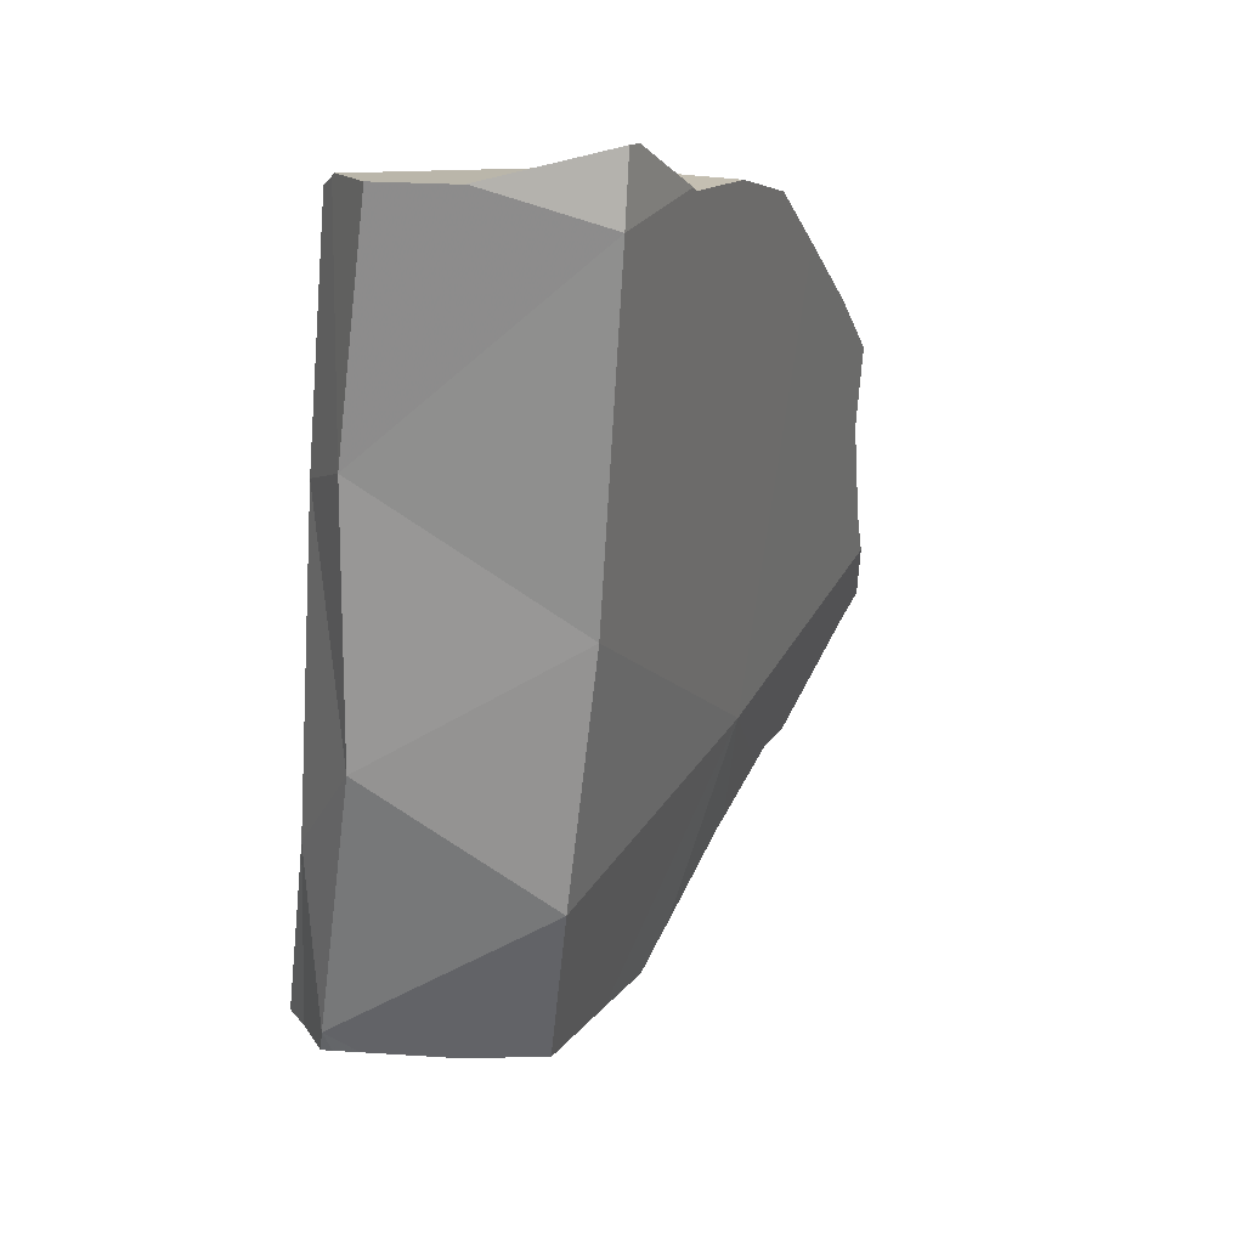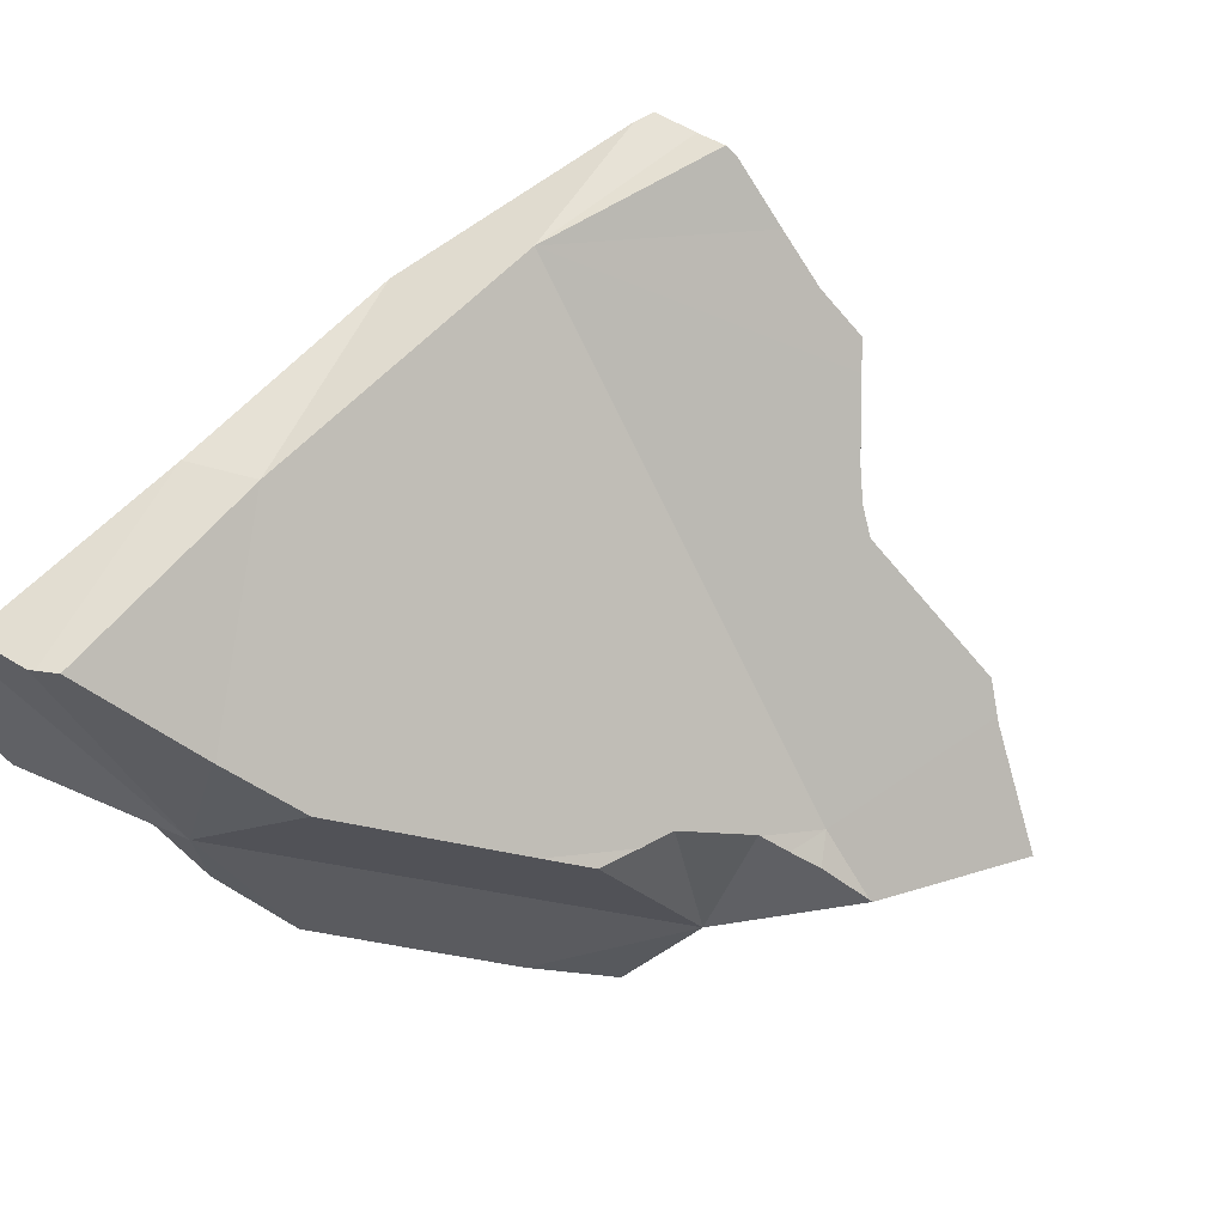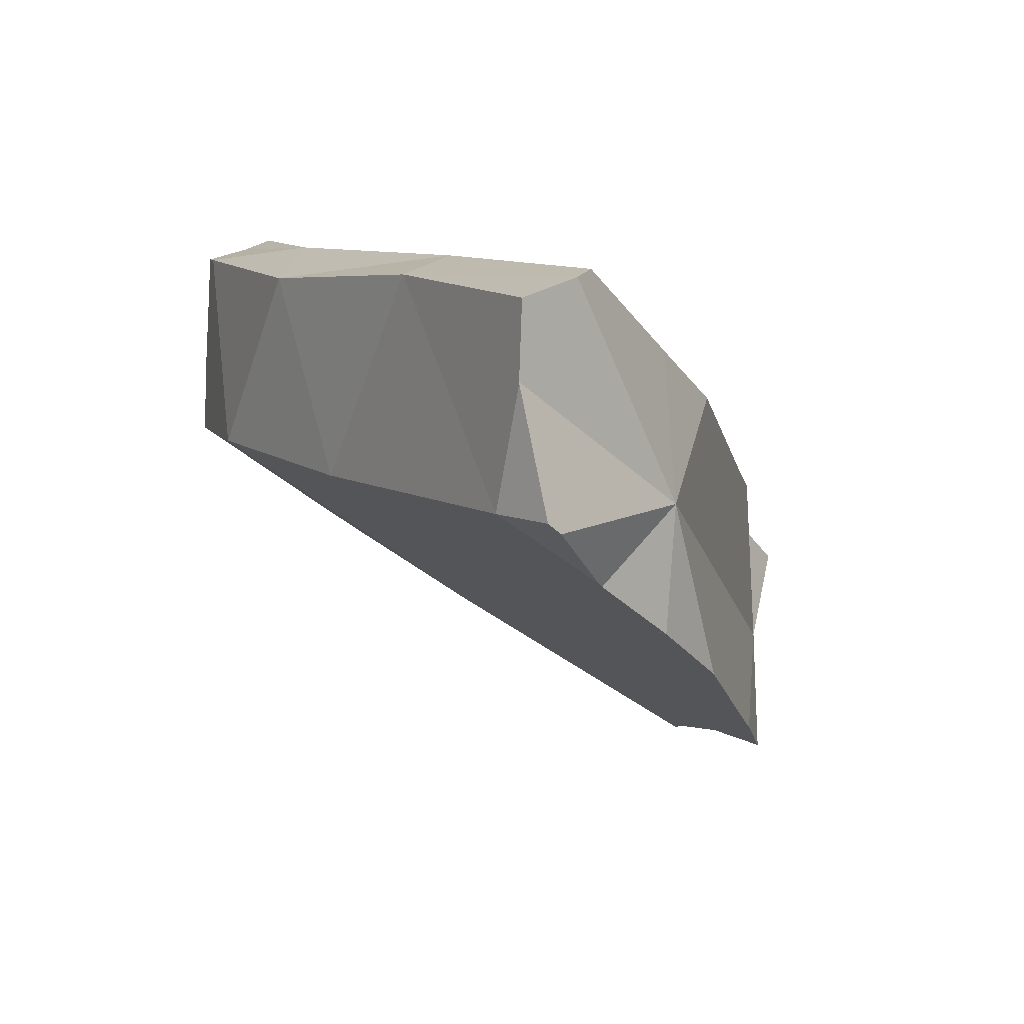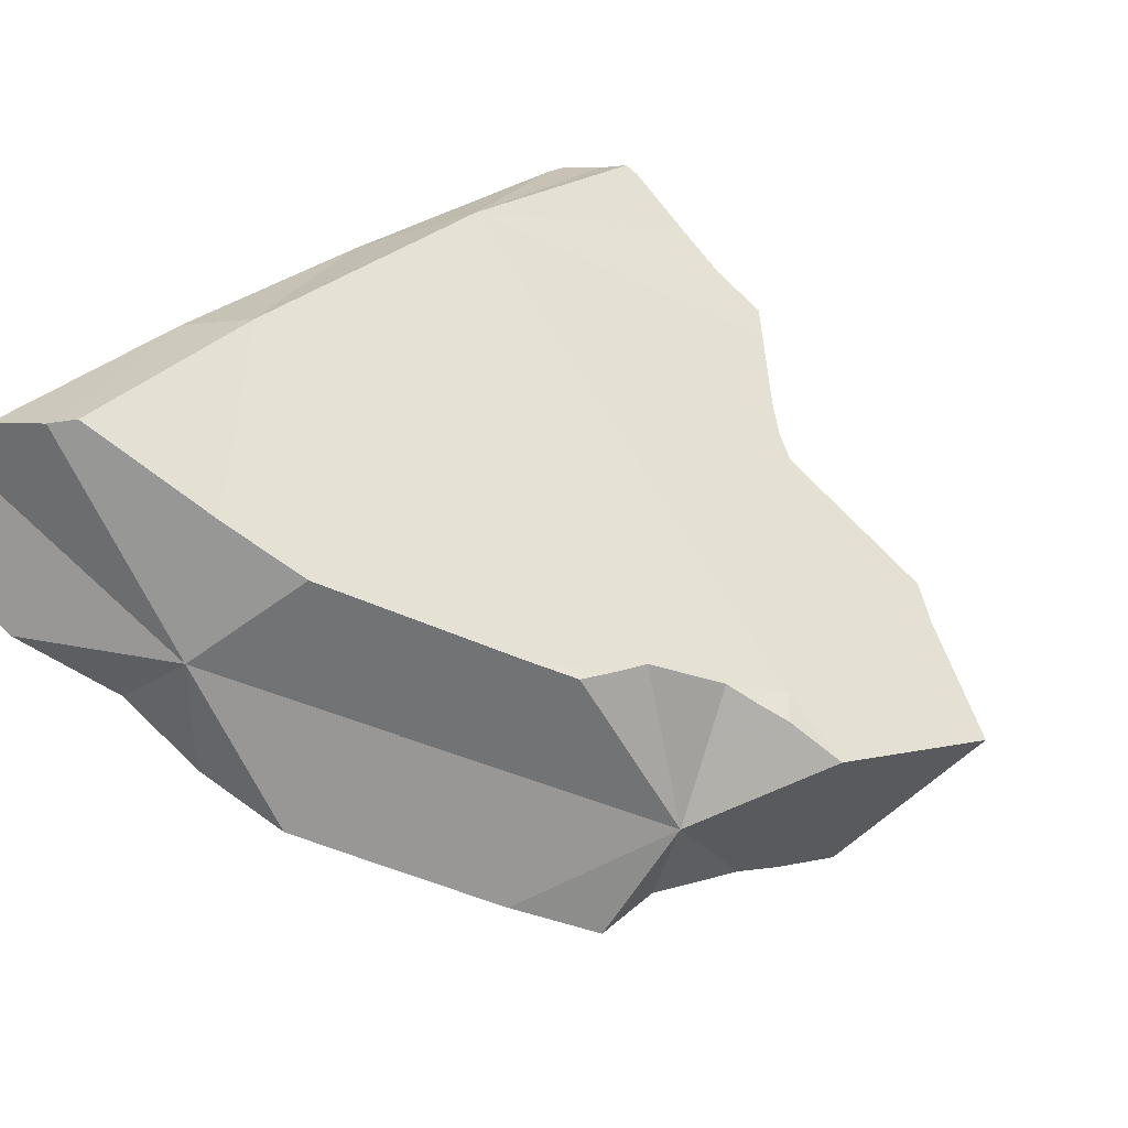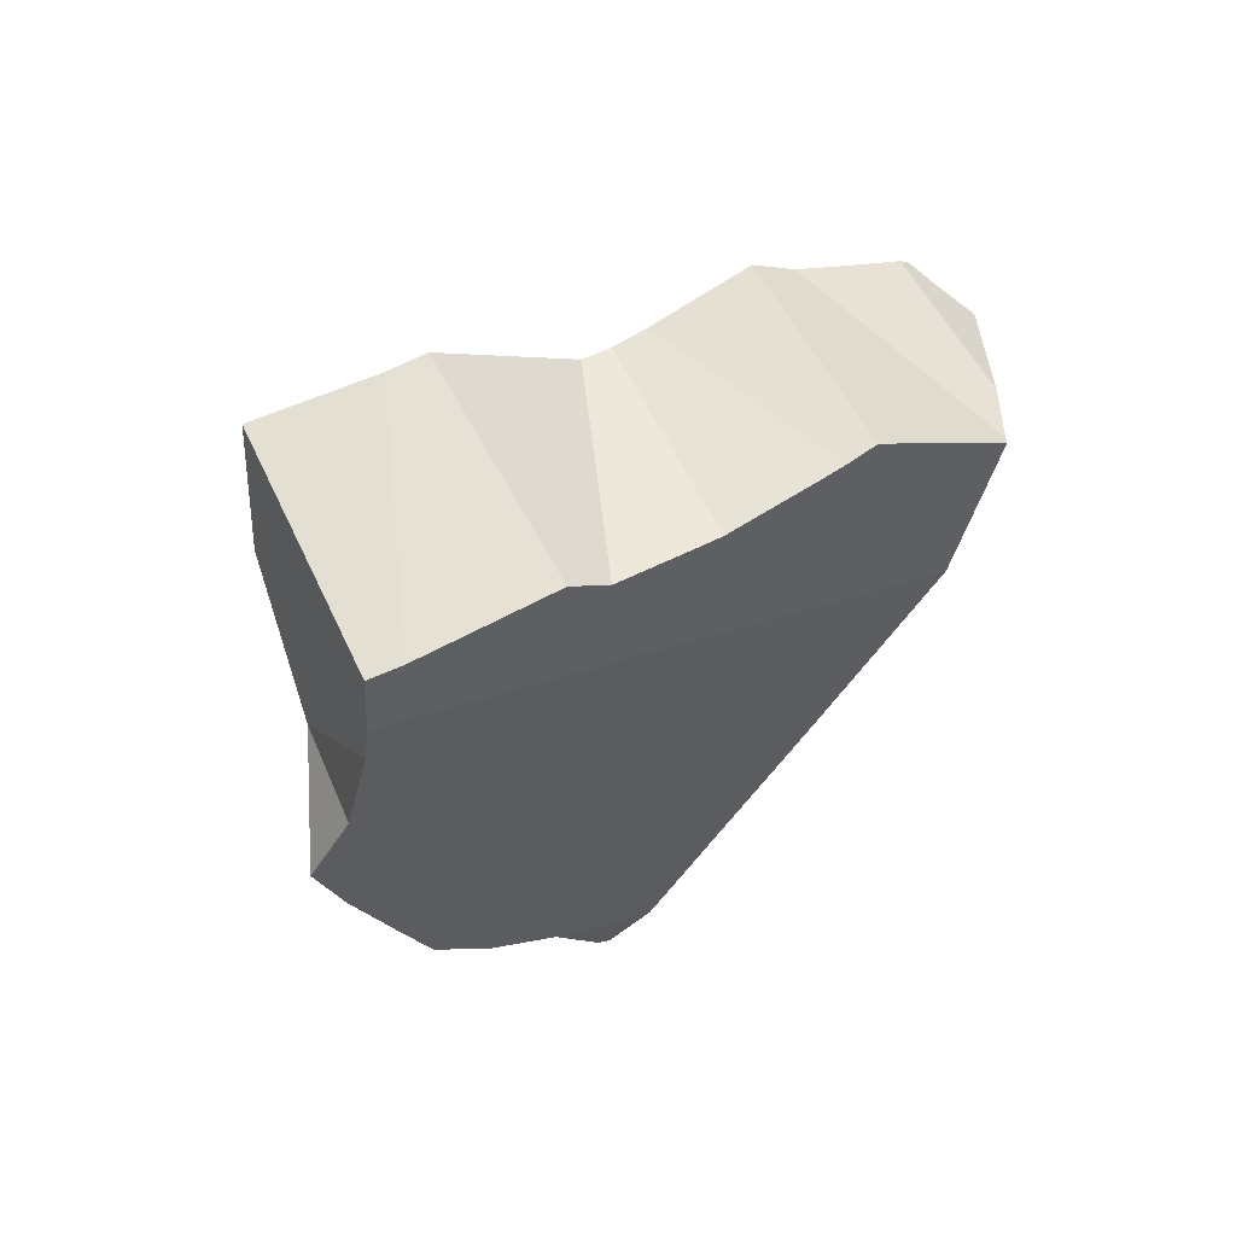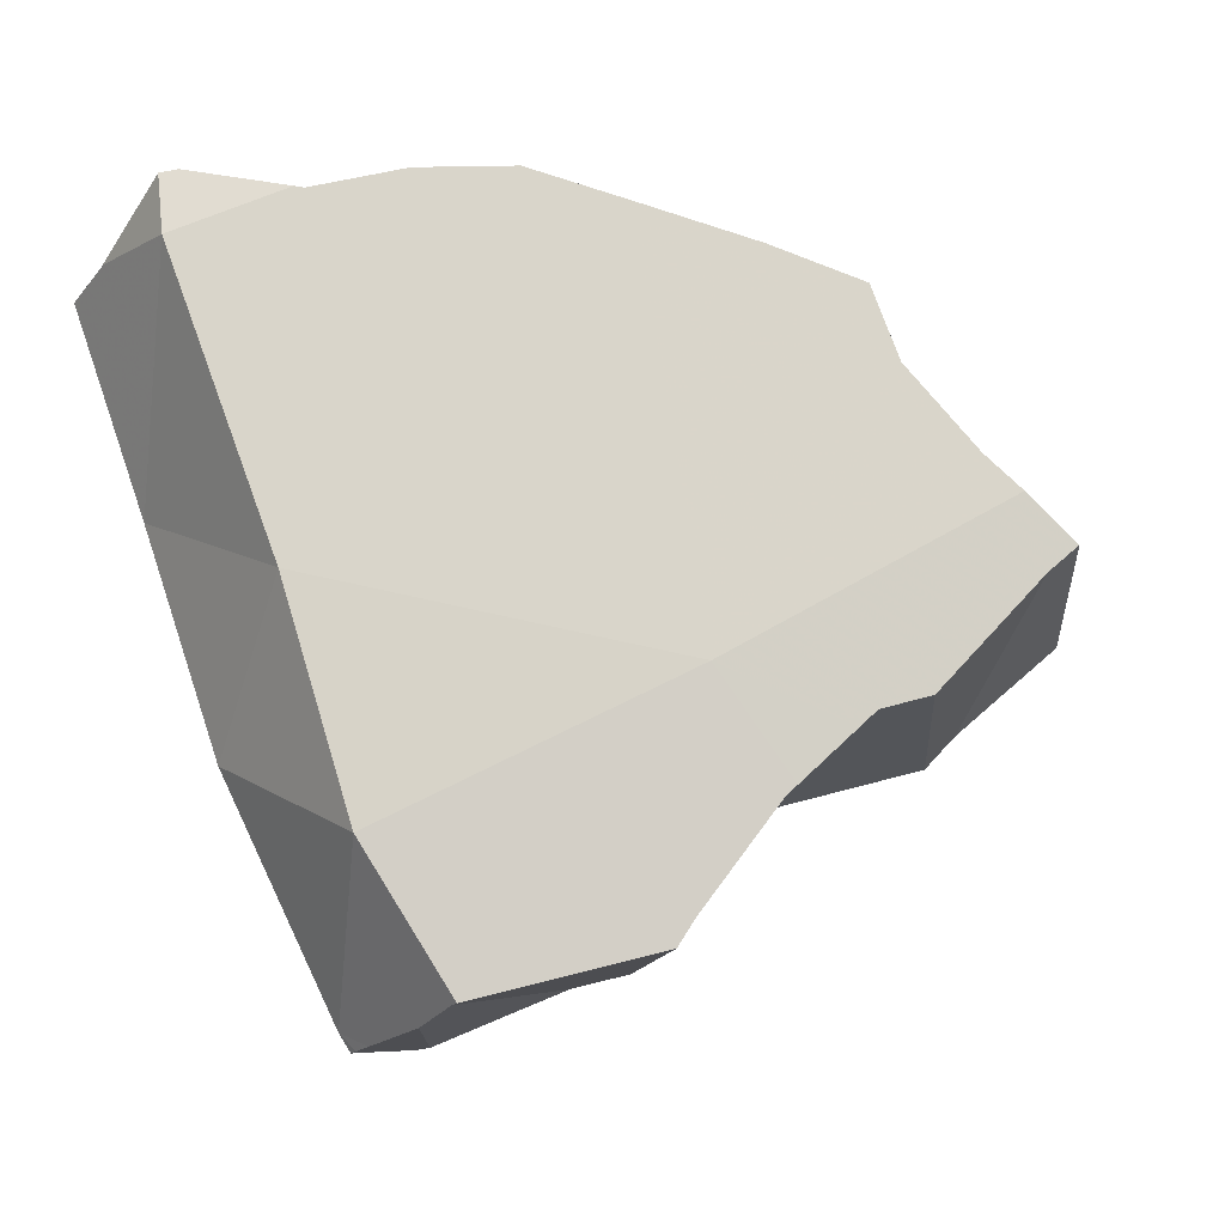
<metadata>
{"format":"obj","ext":"obj","renderer":"f3d","projection":"perspective","resolution":1024,"background":"white","views":[{"elev":1.3,"azim":79.6,"up":"+Y"},{"elev":66.0,"azim":-158.2,"up":"+Z"},{"elev":8.6,"azim":125.8,"up":"+Z"},{"elev":31.8,"azim":-164.1,"up":"+Z"},{"elev":-45.5,"azim":-52.0,"up":"+Z"},{"elev":-27.8,"azim":147.0,"up":"+Y"}]}
</metadata>
<code>
v 0.2926 -0.1959 -0.07797
v 0.3081 -0.2139 -0.06242
v 0.3087 -0.2148 -0.06169
v 0.3124 -0.2204 -0.05755
v 0.319 -0.1733 -0.07311
v 0.3197 -0.1733 -0.07276
v 0.3235 -0.2005 -0.1194
v 0.328 -0.2056 -0.1151
v 0.3305 -0.1734 -0.06527
v 0.3312 -0.1733 -0.06486
v 0.3322 -0.1805 -0.06316
v 0.3344 -0.1912 -0.1174
v 0.3372 -0.173 -0.06174
v 0.3417 -0.184 -0.1147
v 0.3423 -0.1993 -0.05034
v 0.343 -0.2284 -0.09821
v 0.3432 -0.2305 -0.03731
v 0.3434 -0.1727 -0.05823
v 0.3437 -0.1727 -0.05802
v 0.3468 -0.235 -0.03362
v 0.3494 -0.1601 -0.08689
v 0.3498 -0.2411 -0.02964
v 0.3516 -0.2223 -0.09613
v 0.3519 -0.2313 -0.09245
v 0.3536 -0.2004 -0.04395
v 0.3545 -0.2346 -0.08979
v 0.3553 -0.2552 -0.02104
v 0.3565 -0.1664 -0.1101
v 0.3576 -0.2609 -0.01759
v 0.3583 -0.1651 -0.05088
v 0.3622 -0.2023 -0.03872
v 0.3627 -0.245 -0.08132
v 0.3629 -0.159 -0.04957
v 0.3633 -0.1506 -0.11
v 0.3644 -0.2471 -0.07957
v 0.3678 -0.2641 -0.01101
v 0.3686 -0.1516 -0.04768
v 0.3731 -0.2649 -0.06762
v 0.3746 -0.268 -0.06542
v 0.3768 -0.2737 -0.06183
v 0.3775 -0.1652 -0.09747
v 0.3779 -0.2694 -0.003614
v 0.3781 -0.2251 -0.08119
v 0.3787 -0.1479 -0.04254
v 0.3798 -0.2253 -0.08023
v 0.3806 -0.2254 -0.07973
v 0.3809 -0.224 -0.08016
v 0.3812 -0.2254 -0.07942
v 0.3812 -0.1428 -0.1009
v 0.3821 -0.2061 -0.0252
v 0.3836 -0.2256 -0.07794
v 0.3837 -0.2256 -0.07785
v 0.3843 -0.1673 -0.034
v 0.3872 -0.2037 -0.02263
v 0.3899 -0.2757 0.005363
v 0.3902 -0.2778 -0.05239
v 0.3917 -0.2271 -0.0723
v 0.3918 -0.1593 -0.09015
v 0.3925 -0.2762 0.007027
v 0.3974 -0.1597 -0.08654
v 0.3982 -0.1568 -0.08683
v 0.3991 -0.2782 0.004922
v 0.4039 -0.1346 -0.08904
v 0.4044 -0.2106 -0.01008
v 0.4084 -0.2836 -0.02344
v 0.4087 -0.2818 -0.004455
v 0.4087 -0.2811 0.002701
v 0.4088 -0.2813 0.0005082
v 0.4092 -0.2189 -0.06364
v 0.4093 -0.2836 -0.039
v 0.4093 -0.2834 -0.03717
v 0.4103 -0.2148 -0.005301
v 0.4116 -0.2775 0.002693
v 0.4116 -0.1685 -0.01656
v 0.4141 -0.2209 -0.05987
v 0.4142 -0.1611 -0.07567
v 0.4167 -0.1339 -0.02239
v 0.4169 -0.2143 -0.001297
v 0.4173 -0.1718 -0.01212
v 0.4177 -0.2427 0.006601
v 0.4201 -0.2149 0.0008892
v 0.4203 -0.2134 0.0005948
v 0.4222 -0.1615 -0.07058
v 0.4229 -0.1277 -0.07891
v 0.4235 -0.1774 -0.00679
v 0.4257 -0.1795 -0.004845
v 0.4274 -0.1336 -0.01578
v 0.4288 -0.2164 0.006709
v 0.4312 -0.2106 0.006733
v 0.4314 -0.2551 -0.03825
v 0.433 -0.1435 -0.06843
v 0.4339 -0.235 -0.04291
v 0.434 -0.1335 -0.0117
v 0.4344 -0.1334 -0.01141
v 0.4398 -0.2346 -0.03927
v 0.4399 -0.1765 0.0033
v 0.4404 -0.1266 -0.0411
v 0.4407 -0.2133 0.003255
v 0.4409 -0.1282 -0.06752
v 0.4415 -0.2294 0.0006917
v 0.4417 -0.173 -0.05533
v 0.442 -0.2218 0.001645
v 0.442 -0.1733 -0.05504
v 0.4423 -0.2147 0.002528
v 0.4427 -0.2269 -0.01977
v 0.4436 -0.2246 -0.008374
v 0.4436 -0.1771 0.005766
v 0.4437 -0.1809 0.006855
v 0.4441 -0.2226 0.001078
v 0.4441 -0.1811 0.006702
v 0.4442 -0.1798 0.00686
v 0.4444 -0.2225 -0.01215
v 0.4451 -0.1773 0.0068
v 0.4457 -0.2188 -0.00563
v 0.4459 -0.2177 0.001355
v 0.4509 -0.2072 -0.04062
v 0.452 -0.1581 0.006344
v 0.456 -0.1928 -0.0221
v 0.4564 -0.1907 -0.01435
v 0.4577 -0.1326 -0.05585
v 0.4578 -0.1859 0.003146
v 0.4587 -0.1795 0.00382
v 0.459 -0.1887 -0.04036
v 0.4594 -0.1323 -0.05483
v 0.4601 -0.1797 0.003493
v 0.4601 -0.1797 0.003088
v 0.4602 -0.1797 0.001824
v 0.4602 -0.1795 0.003507
v 0.4608 -0.1335 0.00576
v 0.4617 -0.1664 0.00387
v 0.4649 -0.1692 0.002957
v 0.4655 -0.1327 0.00481
v 0.467 -0.1324 0.004478
v 0.4676 -0.1651 -0.01275
v 0.4678 -0.1648 -0.01357
v 0.4709 -0.1493 -0.04319
v 0.4724 -0.1512 -0.04174
v 0.4743 -0.1539 -0.03987
v 0.4782 -0.1281 -0.04238
v 0.4794 -0.1423 -0.0397
v 0.4805 -0.1354 0.001141
v 0.4812 -0.1356 -0.01429
v 0.4813 -0.1355 -0.01455
v 0.4814 -0.1289 -0.04006
f 8 2 1
f 11 1 2
f 5 1 11
f 21 1 5
f 8 1 7
f 14 7 1
f 14 1 21
f 2 3 11
f 16 3 2
f 16 2 8
f 4 15 3
f 16 4 3
f 3 15 11
f 15 4 16
f 6 5 11
f 6 21 5
f 6 11 9
f 9 21 6
f 8 7 12
f 14 12 7
f 8 12 47
f 16 8 23
f 23 8 47
f 11 10 9
f 10 21 9
f 11 13 10
f 13 21 10
f 11 18 13
f 15 25 11
f 11 85 18
f 25 31 11
f 85 11 31
f 47 12 14
f 18 21 13
f 21 28 14
f 41 14 28
f 60 14 41
f 47 14 60
f 15 16 23
f 15 23 25
f 19 21 18
f 19 18 79
f 79 18 85
f 19 30 21
f 30 19 53
f 53 19 74
f 74 19 79
f 21 41 28
f 21 30 58
f 58 41 21
f 23 43 25
f 43 23 47
f 25 57 31
f 43 45 25
f 45 46 25
f 46 48 25
f 48 51 25
f 51 52 25
f 52 57 25
f 30 53 58
f 54 31 50
f 57 50 31
f 85 31 54
f 60 41 58
f 43 47 45
f 45 47 46
f 46 47 48
f 48 47 51
f 47 52 51
f 47 57 52
f 69 57 47
f 47 60 103
f 47 116 69
f 123 47 103
f 116 47 123
f 50 57 54
f 60 58 53
f 60 53 76
f 53 74 76
f 57 69 54
f 54 75 64
f 82 54 64
f 69 75 54
f 85 54 82
f 101 60 76
f 103 60 101
f 82 64 72
f 64 92 72
f 75 92 64
f 69 116 75
f 82 72 78
f 92 78 72
f 74 83 76
f 79 101 74
f 101 83 74
f 92 75 95
f 75 116 95
f 101 76 83
f 78 105 82
f 92 105 78
f 79 85 118
f 101 79 103
f 103 79 123
f 123 79 118
f 85 82 86
f 86 82 89
f 105 89 82
f 85 86 118
f 86 89 108
f 86 108 118
f 105 98 89
f 89 98 110
f 89 110 108
f 92 95 105
f 95 116 105
f 98 104 110
f 114 104 98
f 105 112 98
f 114 98 112
f 110 104 121
f 114 115 104
f 104 115 121
f 105 116 112
f 108 110 118
f 110 119 118
f 110 121 119
f 112 119 114
f 116 119 112
f 114 121 115
f 119 121 114
f 116 118 119
f 116 123 118
f 94 129 97
f 94 97 134
f 94 117 129
f 117 94 130
f 130 94 131
f 131 94 134
f 124 120 97
f 97 120 136
f 139 124 97
f 129 132 97
f 132 133 97
f 142 97 133
f 135 134 97
f 138 135 97
f 97 136 137
f 137 138 97
f 97 142 139
f 129 117 132
f 117 130 132
f 120 124 140
f 136 120 140
f 124 139 144
f 124 144 140
f 130 131 141
f 132 130 141
f 134 141 131
f 141 133 132
f 142 133 141
f 134 135 142
f 141 134 142
f 138 140 135
f 140 143 135
f 135 143 142
f 137 136 140
f 138 137 140
f 139 142 144
f 140 144 143
f 144 142 143
f 4 15 16
f 15 4 31
f 16 24 4
f 4 24 17
f 4 17 31
f 16 15 23
f 15 25 23
f 25 15 31
f 43 16 23
f 43 24 16
f 17 35 20
f 20 80 17
f 24 26 17
f 17 26 32
f 17 80 31
f 17 32 35
f 39 22 20
f 22 80 20
f 38 20 35
f 38 39 20
f 27 22 40
f 27 80 22
f 22 39 40
f 23 25 43
f 26 24 43
f 25 31 57
f 43 25 45
f 25 46 45
f 25 48 46
f 25 51 48
f 25 52 51
f 52 25 57
f 32 26 45
f 26 43 45
f 29 36 27
f 27 40 29
f 36 80 27
f 29 71 36
f 40 56 29
f 29 56 70
f 29 70 71
f 57 31 50
f 50 31 72
f 31 80 72
f 35 32 46
f 32 45 46
f 35 46 38
f 36 65 42
f 42 80 36
f 71 65 36
f 39 38 56
f 38 46 48
f 48 56 38
f 40 39 56
f 55 59 42
f 65 55 42
f 59 80 42
f 48 51 90
f 56 48 90
f 57 50 54
f 54 50 64
f 64 50 72
f 51 52 57
f 51 57 90
f 69 57 54
f 64 75 54
f 54 75 69
f 55 62 59
f 55 67 62
f 65 66 55
f 66 68 55
f 55 68 67
f 70 56 90
f 57 69 75
f 57 75 92
f 90 57 92
f 59 62 80
f 67 73 62
f 62 73 80
f 72 92 64
f 92 75 64
f 66 65 90
f 71 90 65
f 66 73 68
f 66 90 73
f 68 73 67
f 70 90 71
f 78 72 81
f 78 92 72
f 72 80 81
f 80 73 100
f 90 100 73
f 109 78 81
f 105 92 78
f 106 105 78
f 106 78 109
f 81 80 88
f 80 100 88
f 102 81 88
f 109 81 102
f 88 100 102
f 92 95 90
f 90 95 105
f 90 106 100
f 90 105 106
f 105 95 92
f 102 100 109
f 106 109 100
f 30 33 21
f 30 21 58
f 33 37 21
f 21 37 97
f 61 58 21
f 97 61 21
f 33 30 74
f 30 58 53
f 30 53 74
f 33 44 37
f 33 74 44
f 97 37 44
f 44 74 87
f 77 44 87
f 97 44 77
f 53 58 60
f 53 60 76
f 76 74 53
f 60 58 61
f 83 60 61
f 83 76 60
f 136 83 61
f 97 91 61
f 136 61 91
f 76 83 74
f 74 79 87
f 79 74 101
f 101 74 83
f 77 87 97
f 79 85 87
f 79 118 85
f 103 79 101
f 103 123 79
f 123 118 79
f 136 101 83
f 96 85 86
f 118 86 85
f 87 85 96
f 118 96 86
f 93 87 96
f 87 93 97
f 97 99 91
f 91 99 120
f 120 136 91
f 93 94 97
f 94 93 117
f 93 96 107
f 117 93 107
f 134 97 94
f 117 130 94
f 130 131 94
f 131 134 94
f 107 96 122
f 127 96 118
f 96 125 122
f 96 126 125
f 127 126 96
f 97 120 99
f 97 136 120
f 97 134 135
f 97 135 138
f 97 137 136
f 97 138 137
f 103 101 136
f 123 103 138
f 137 103 136
f 138 103 137
f 117 107 113
f 122 113 107
f 113 130 117
f 122 128 113
f 113 128 130
f 123 138 118
f 127 118 135
f 138 135 118
f 122 125 128
f 126 128 125
f 126 127 128
f 127 135 128
f 130 128 131
f 134 131 128
f 135 134 128
f 21 34 28
f 21 28 41
f 49 34 21
f 41 58 21
f 63 49 21
f 21 58 61
f 21 61 97
f 21 84 63
f 97 84 21
f 34 58 28
f 28 58 41
f 49 61 34
f 61 58 34
f 63 61 49
f 91 61 63
f 61 91 97
f 99 63 84
f 91 63 99
f 97 99 84
f 91 99 97
f 78 81 82
f 109 81 78
f 78 82 105
f 106 78 105
f 109 78 106
f 82 81 88
f 81 102 88
f 109 102 81
f 82 88 89
f 105 82 89
f 88 98 89
f 98 88 104
f 88 102 104
f 105 89 98
f 114 98 104
f 112 105 98
f 112 98 114
f 104 102 115
f 102 109 115
f 115 114 104
f 106 105 112
f 109 106 114
f 112 114 106
f 114 115 109
f 107 96 86
f 86 96 118
f 107 86 111
f 86 108 111
f 118 108 86
f 96 107 122
f 118 96 127
f 122 125 96
f 125 126 96
f 126 127 96
f 107 111 113
f 113 122 107
f 108 110 111
f 110 108 118
f 111 110 125
f 119 110 118
f 121 110 119
f 110 121 125
f 111 122 113
f 111 125 122
f 118 127 119
f 119 126 121
f 119 127 126
f 121 126 125

</code>
